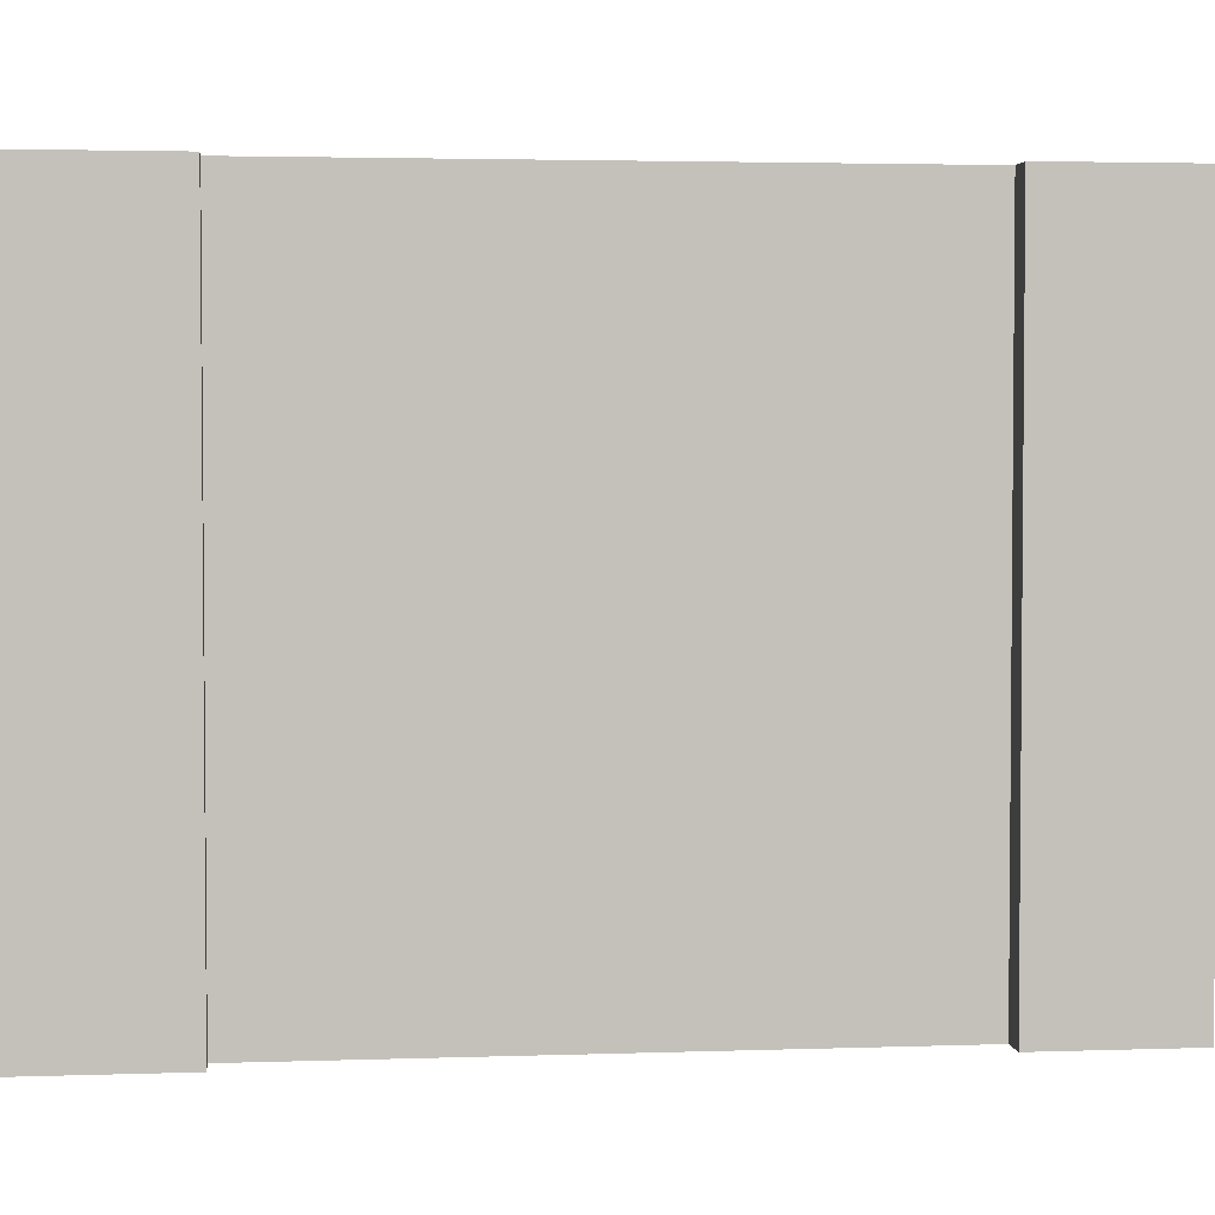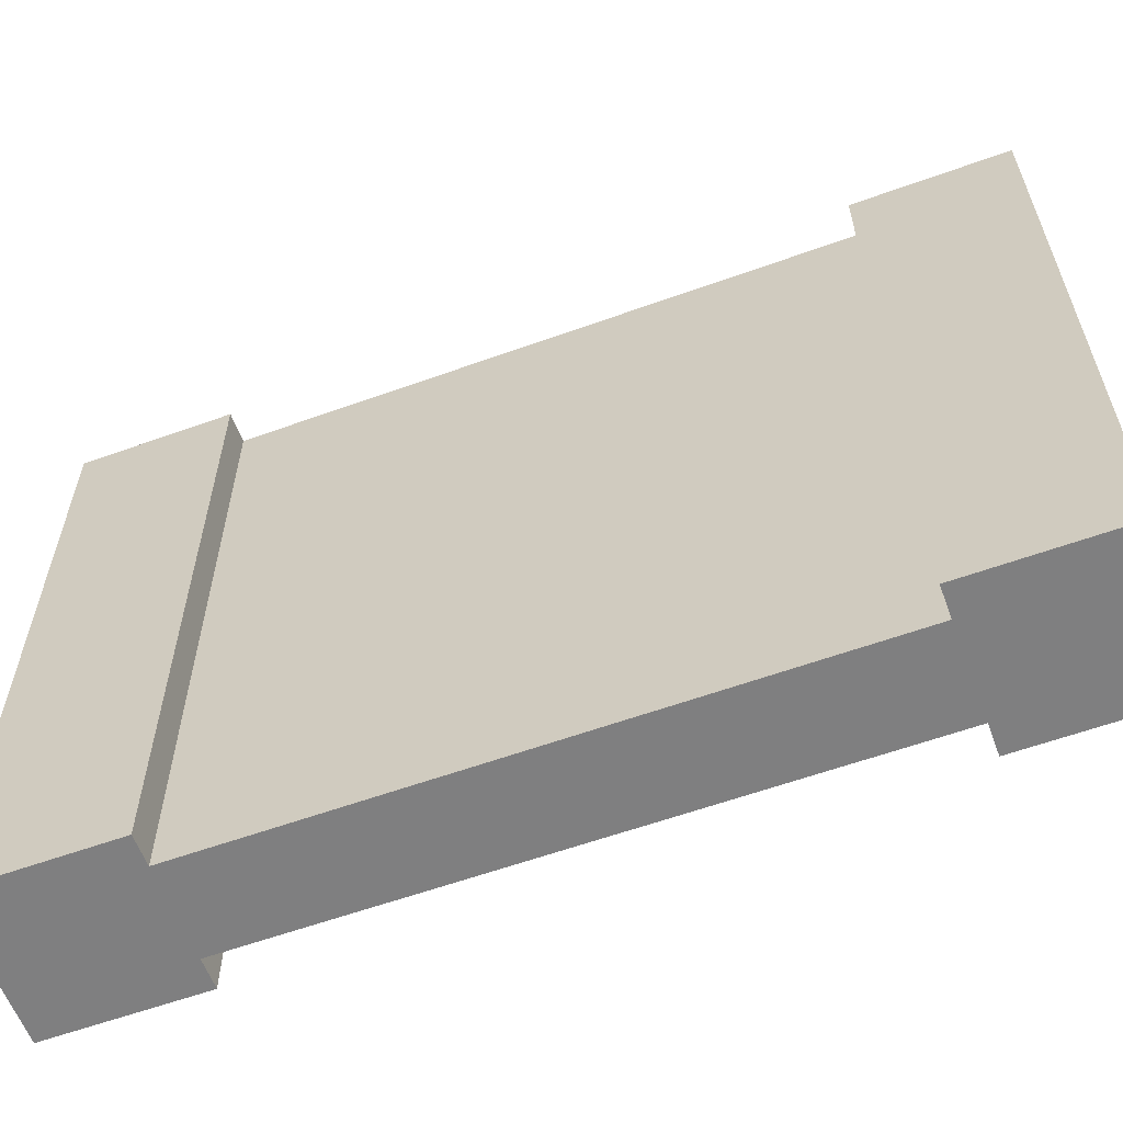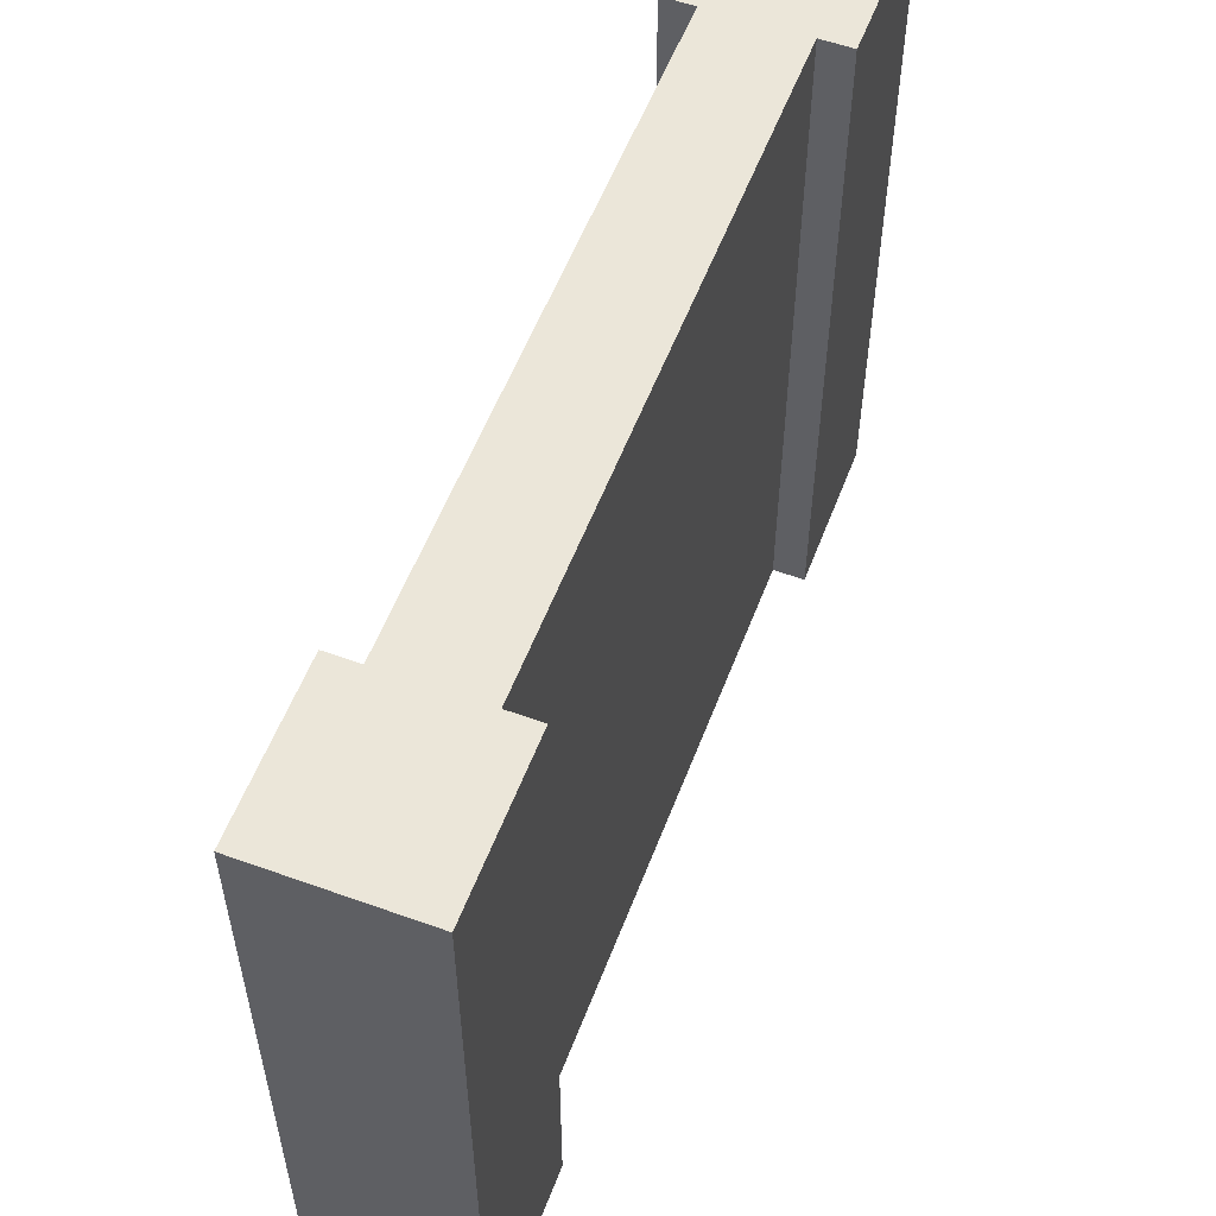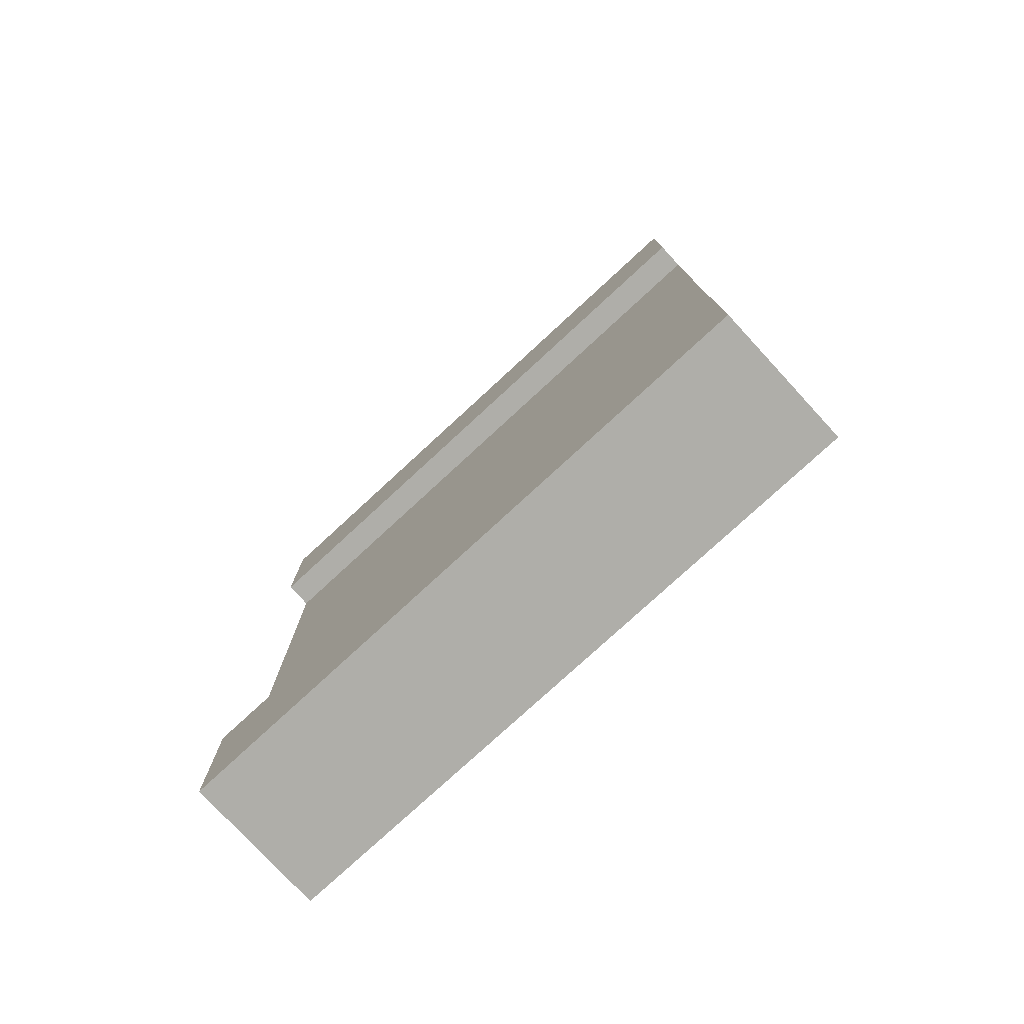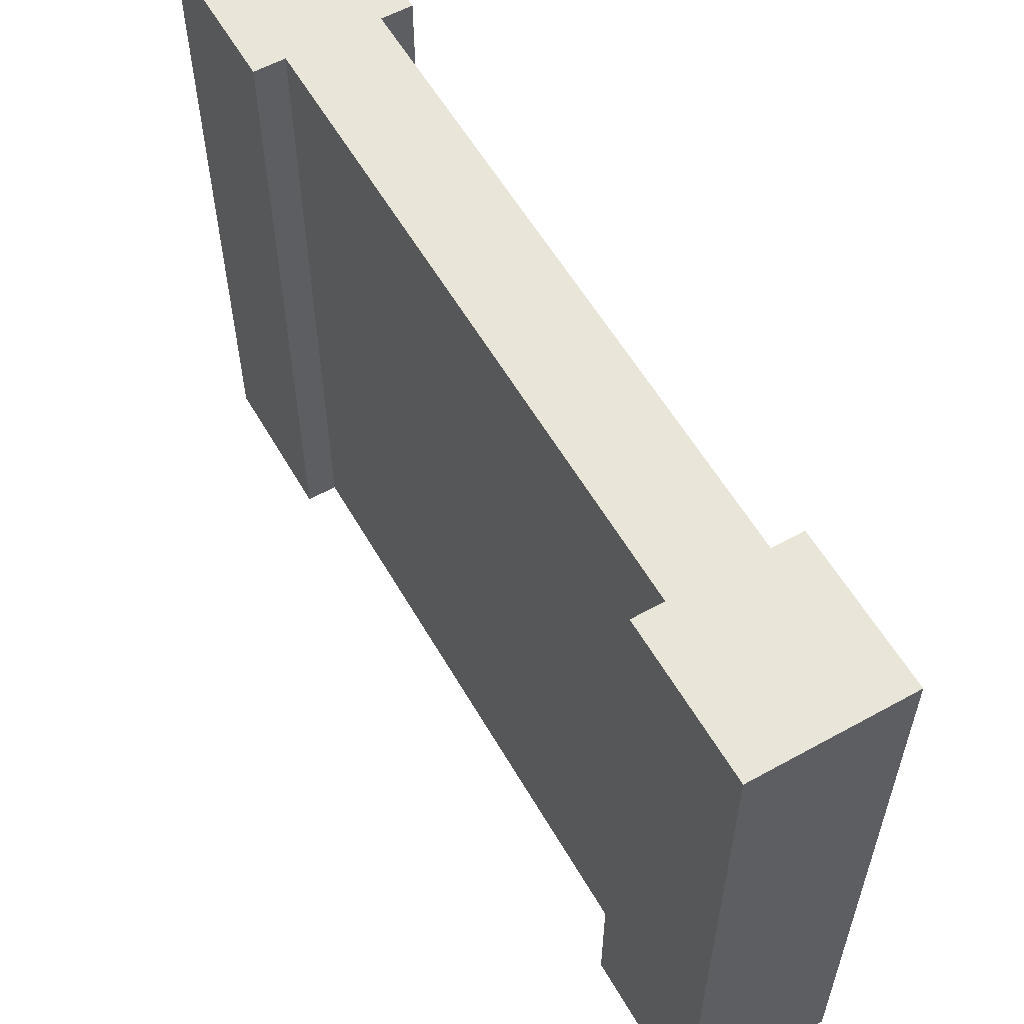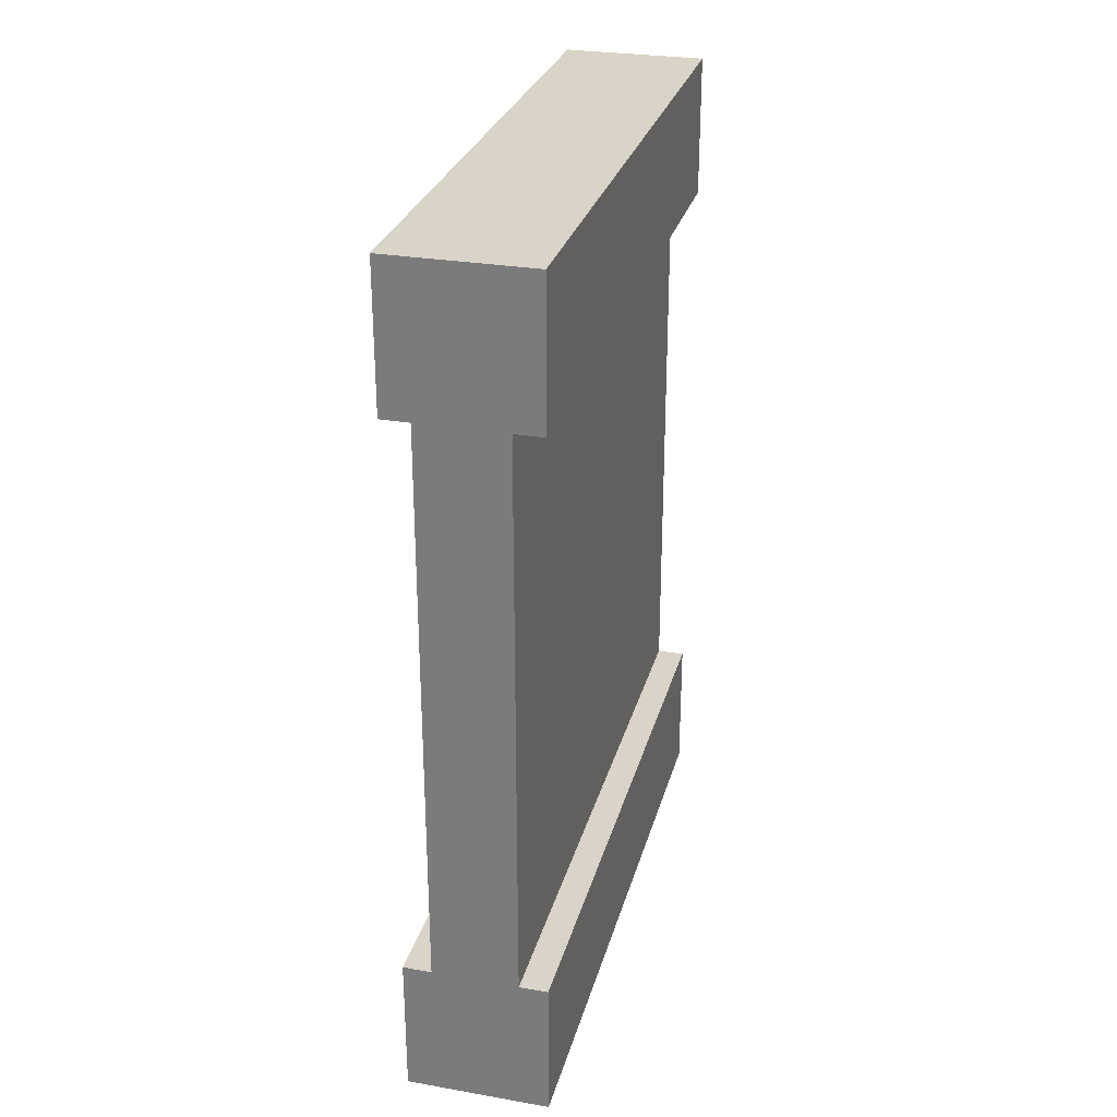
<metadata>
{"format":"obj","ext":"obj","renderer":"f3d","projection":"perspective","resolution":1024,"background":"white","views":[{"elev":3.1,"azim":-96.6,"up":"+Y"},{"elev":-59.8,"azim":110.3,"up":"+Y"},{"elev":55.9,"azim":20.7,"up":"+Y"},{"elev":-77.5,"azim":-47.3,"up":"+Z"},{"elev":57.9,"azim":-29.8,"up":"+Y"},{"elev":28.6,"azim":14.5,"up":"+Z"}]}
</metadata>
<code>
v 0.5833 0.7333 1
v 0.5833 0.7333 0.8333
v 0.55 0.7333 0.8333
v 0.45 0.7333 0.8333
v 0.4167 0.7333 0.8333
v 0.4167 0.7333 1
v 0.5833 0 1
v 0.5833 0 0.8333
v 0.4167 0 0.8333
v 0.45 0 0.8333
v 0.55 0 0.8333
v 0.4167 0 1
v 0.45 0 0.1667
v 0.45 0.7333 0.1667
v 0.55 0 0.1667
v 0.5833 0 0.1667
v 0.4167 0 0.1667
v 0.4167 0 0
v 0.5833 0 0
v 0.5833 0.7333 0.1667
v 0.55 0.7333 0.1667
v 0.5833 0.7333 0
v 0.4167 0.7333 0
v 0.4167 0.7333 0.1667
g Mesh1 Grey_Wall Model
f 1 2 3
f 1 3 4
f 1 4 6
f 4 5 6
f 8 1 7
f 8 2 1
f 7 11 8
f 12 9 10
f 12 10 11
f 12 11 7
f 5 10 9
f 5 4 10
f 5 12 6
f 5 9 12
f 7 6 12
f 7 1 6
f 10 14 13
f 10 4 14
f 13 11 10
f 13 15 11
f 18 13 17
f 19 16 15
f 19 15 13
f 19 13 18
f 20 15 16
f 20 21 15
f 20 19 22
f 20 16 19
f 23 24 14
f 23 14 21
f 23 21 22
f 21 20 22
f 17 23 18
f 17 24 23
f 17 14 24
f 17 13 14
f 18 22 19
f 18 23 22
f 3 14 4
f 3 21 14
f 15 3 11
f 15 21 3
f 8 3 2
f 8 11 3

</code>
